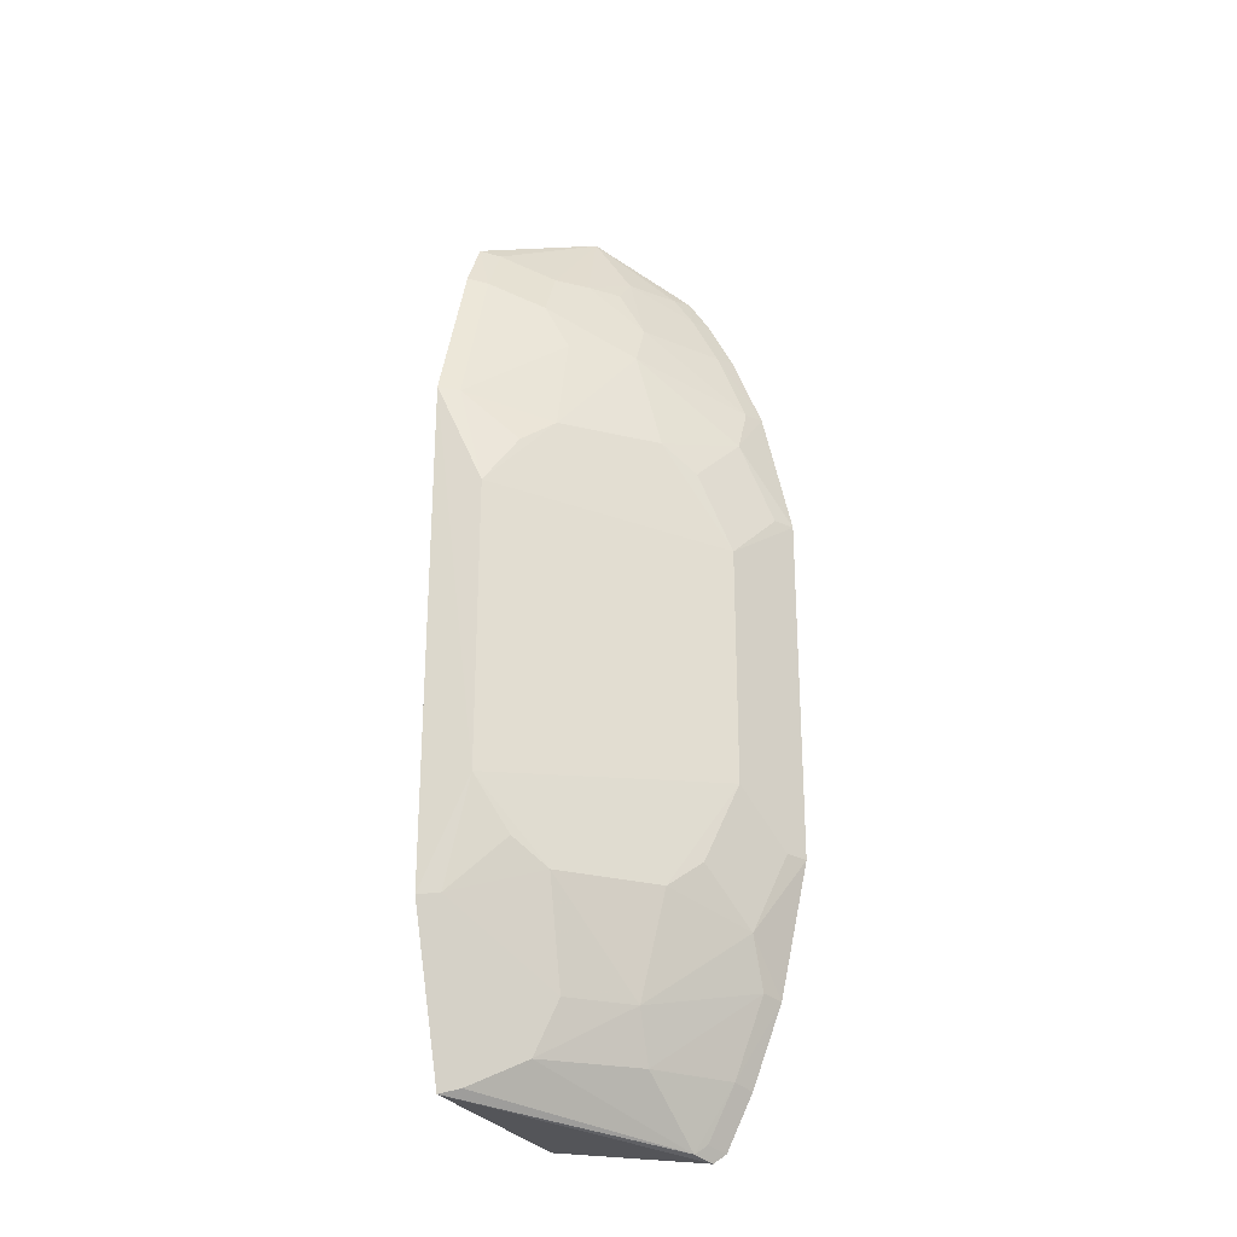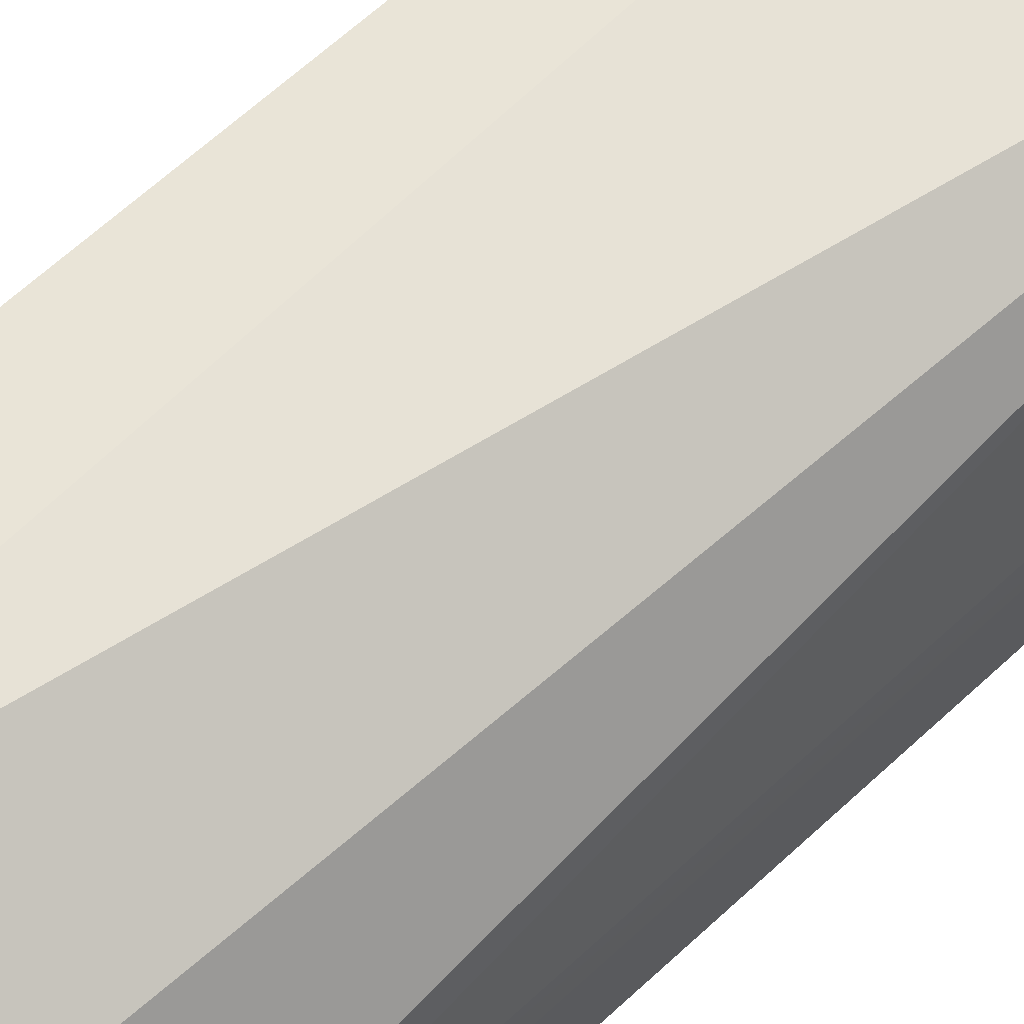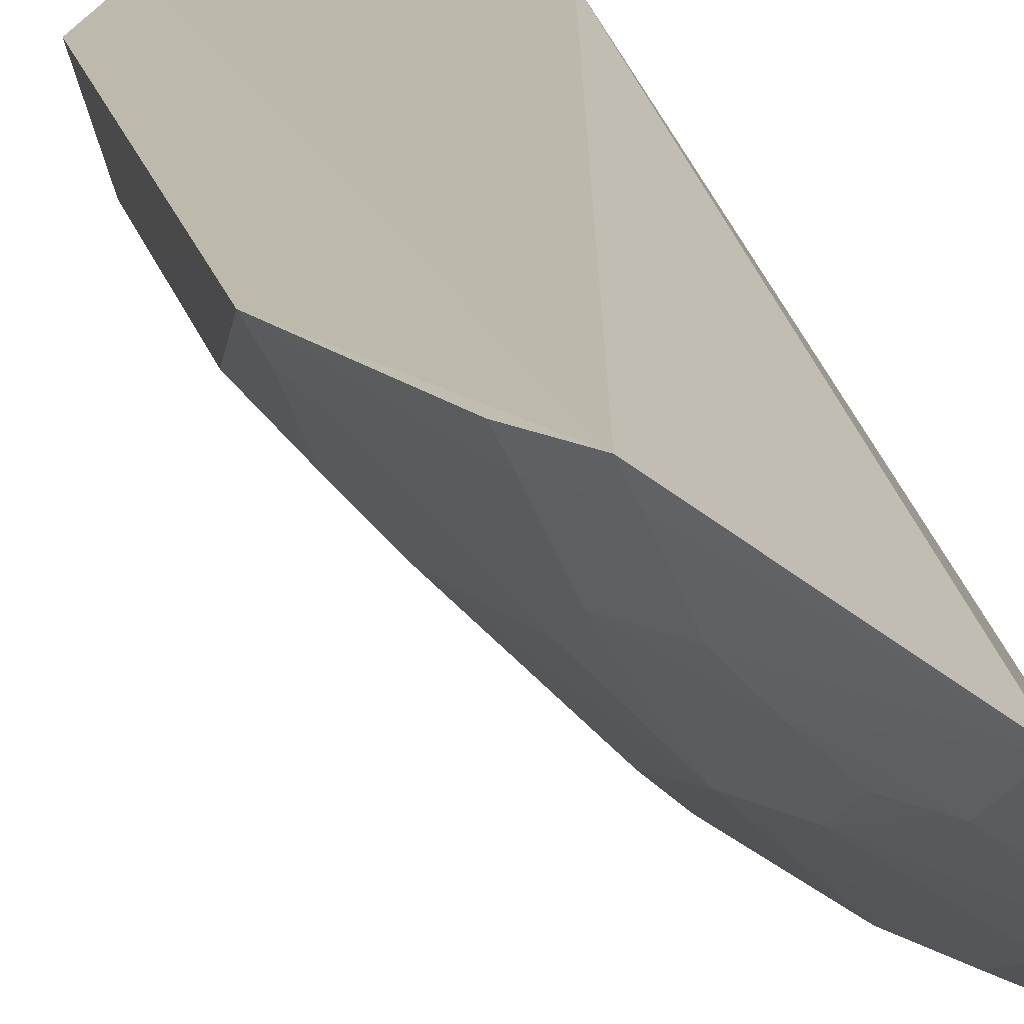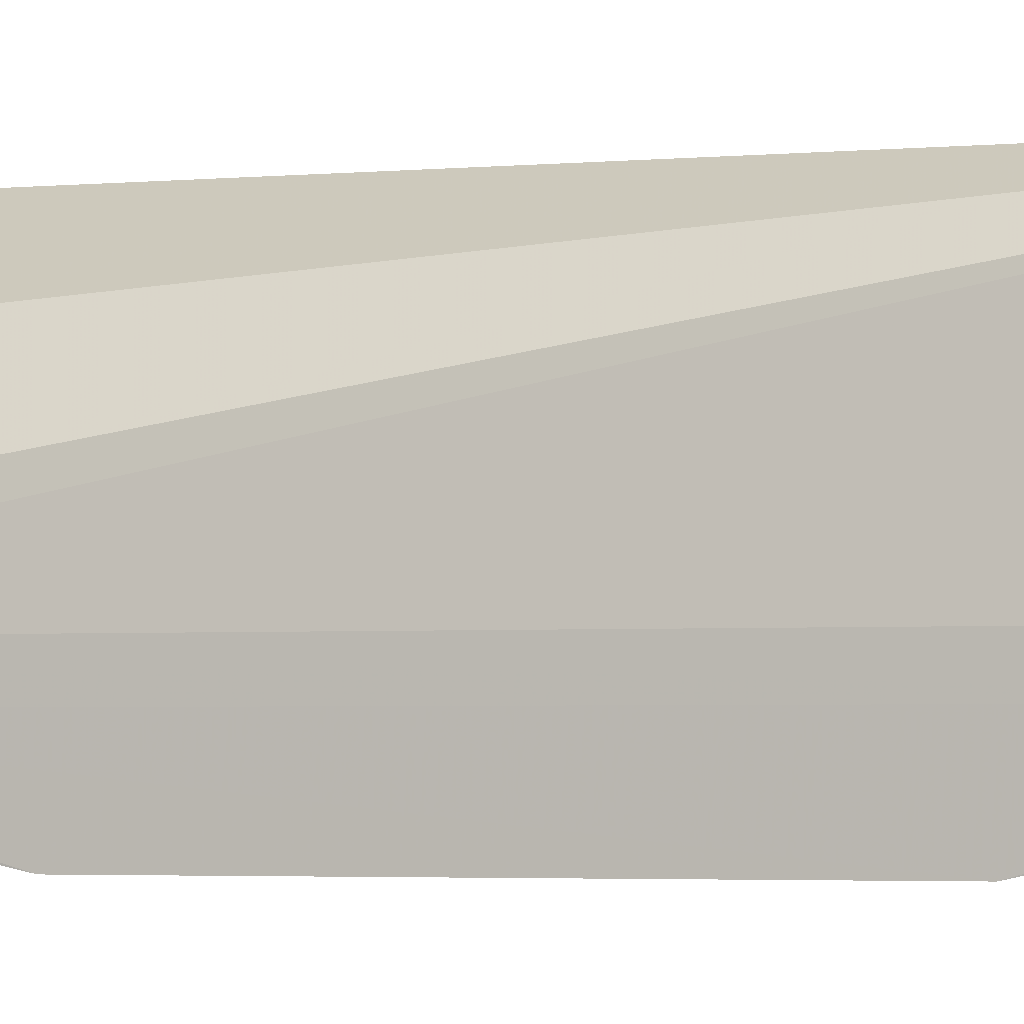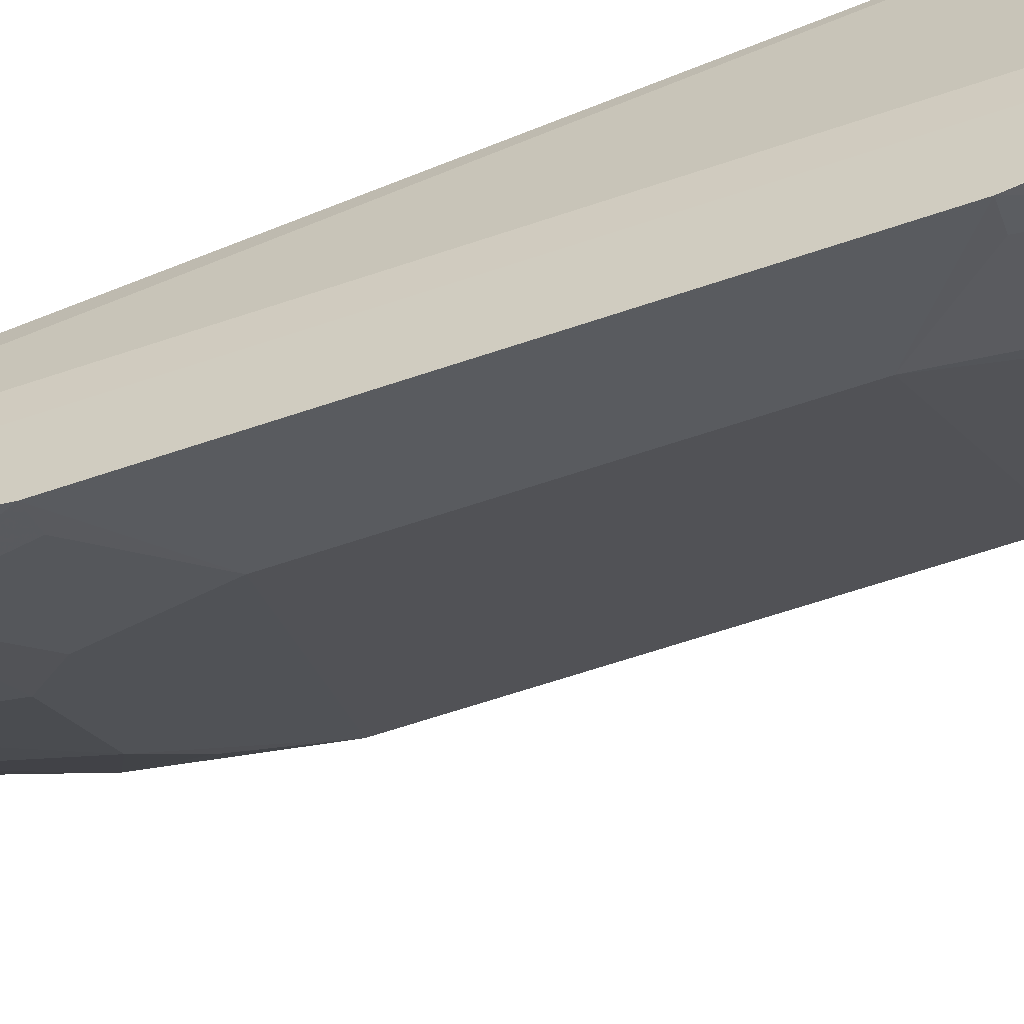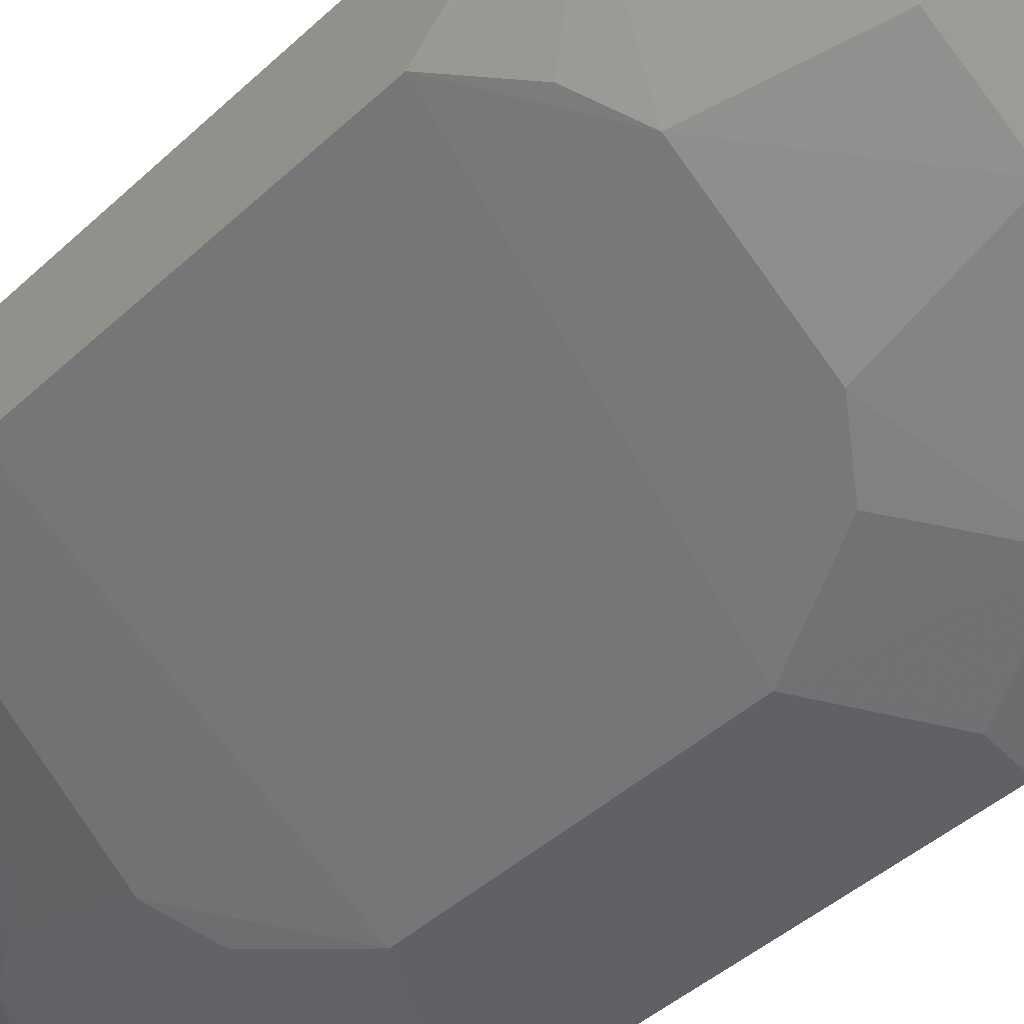
<metadata>
{"format":"obj","ext":"obj","renderer":"f3d","projection":"perspective","resolution":1024,"background":"white","views":[{"elev":-26.3,"azim":-66.5,"up":"+Z"},{"elev":61.2,"azim":46.1,"up":"+Y"},{"elev":15.1,"azim":-10.9,"up":"+Y"},{"elev":-2.6,"azim":108.8,"up":"+Y"},{"elev":-60.8,"azim":109.4,"up":"+Y"},{"elev":-32.7,"azim":-35.9,"up":"+Y"}]}
</metadata>
<code>
v -0.1638 -0.3321 0.09691
v -0.163 -0.2847 -0.242
v -0.1705 -0.1932 -0.2348
v -0.2648 -0.1851 0.2581
v -0.3042 -0.2114 -0.08062
v -0.1652 -0.2739 0.2592
v -0.2173 -0.2967 -0.1104
v -0.2746 -0.2397 0.1248
v -0.28 -0.1858 -0.2291
v -0.1995 -0.2283 0.2927
v -0.1629 -0.2847 0.242
v -0.1637 -0.3321 -0.09692
v -0.3091 -0.1859 0.1409
v -0.204 -0.3116 0.06669
v -0.1679 -0.2793 -0.2472
v -0.2588 -0.2387 -0.1831
v -0.2307 -0.2672 0.1842
v -0.1757 -0.311 -0.1677
v -0.1631 -0.2992 0.2128
v -0.2599 -0.2246 0.2114
v -0.3041 -0.2114 0.0811
v -0.3091 -0.1859 -0.1409
v -0.204 -0.3116 -0.06638
v -0.2746 -0.2397 -0.1248
v -0.2171 -0.2663 -0.2107
v -0.1889 -0.311 0.1403
v -0.2317 -0.2823 0.1254
v -0.2171 -0.2662 0.2107
v -0.1889 -0.311 -0.1404
v -0.164 -0.3162 -0.1696
v -0.1631 -0.2992 -0.2128
v -0.3029 -0.1965 0.1395
v -0.28 -0.1858 0.2291
v -0.2588 -0.2387 0.1831
v -0.2451 -0.2236 0.2398
v -0.2597 -0.2247 -0.2116
v -0.2317 -0.2822 -0.1254
v -0.3029 -0.1965 -0.1395
v -0.1755 -0.3259 0.09648
v -0.164 -0.3162 0.1696
v -0.2173 -0.2967 0.1104
v -0.175 -0.2796 0.2396
v -0.2312 -0.2377 0.2398
v -0.1757 -0.311 0.1677
v -0.2306 -0.2676 -0.1833
v -0.1755 -0.3259 -0.09654
v -0.1749 -0.2944 -0.2103
v -0.2891 -0.2254 0.1101
v -0.2745 -0.1961 0.2262
v -0.2593 -0.1956 0.2548
v -0.1796 -0.2742 -0.2446
v -0.2746 -0.1961 -0.2261
v -0.2891 -0.2254 -0.1102
v -0.2034 -0.252 0.2547
v -0.1749 -0.2944 0.2103
v -0.175 -0.2797 -0.2396
v -0.1768 -0.2691 0.2562
v -0.2166 -0.2509 0.2395
f 9 4 3
f 10 6 3
f 10 3 4
f 11 2 3
f 11 3 6
f 15 9 3
f 15 3 2
f 19 1 12
f 21 13 5
f 21 14 8
f 21 5 14
f 22 5 13
f 22 13 4
f 22 4 9
f 23 12 1
f 23 1 14
f 23 14 5
f 24 23 5
f 27 17 8
f 27 8 14
f 27 26 17
f 29 23 7
f 30 29 18
f 30 12 29
f 31 19 12
f 31 2 11
f 31 11 19
f 31 12 30
f 32 13 21
f 33 4 13
f 34 8 17
f 34 17 20
f 34 32 8
f 34 20 32
f 37 7 23
f 37 23 24
f 37 29 7
f 38 16 24
f 38 36 16
f 38 5 22
f 39 26 14
f 39 14 1
f 39 1 26
f 40 26 1
f 40 1 19
f 41 27 14
f 41 14 26
f 41 26 27
f 42 11 6
f 43 20 17
f 43 17 28
f 43 35 20
f 43 10 35
f 44 28 17
f 44 17 26
f 44 26 40
f 45 25 18
f 45 18 29
f 45 29 37
f 45 36 25
f 45 16 36
f 45 37 24
f 45 24 16
f 46 29 12
f 46 12 23
f 46 23 29
f 47 31 30
f 47 30 18
f 47 18 25
f 47 2 31
f 48 32 21
f 48 21 8
f 48 8 32
f 49 4 33
f 49 32 20
f 49 33 13
f 49 13 32
f 50 35 10
f 50 10 4
f 50 4 49
f 50 49 20
f 50 20 35
f 51 9 15
f 51 25 36
f 51 47 25
f 52 36 38
f 52 51 36
f 52 9 51
f 52 38 22
f 52 22 9
f 53 38 24
f 53 24 5
f 53 5 38
f 54 10 43
f 54 28 42
f 55 42 28
f 55 19 11
f 55 11 42
f 55 28 44
f 55 44 40
f 55 40 19
f 56 51 15
f 56 15 2
f 56 2 47
f 56 47 51
f 57 54 42
f 57 42 6
f 57 6 10
f 57 10 54
f 58 54 43
f 58 43 28
f 58 28 54

</code>
